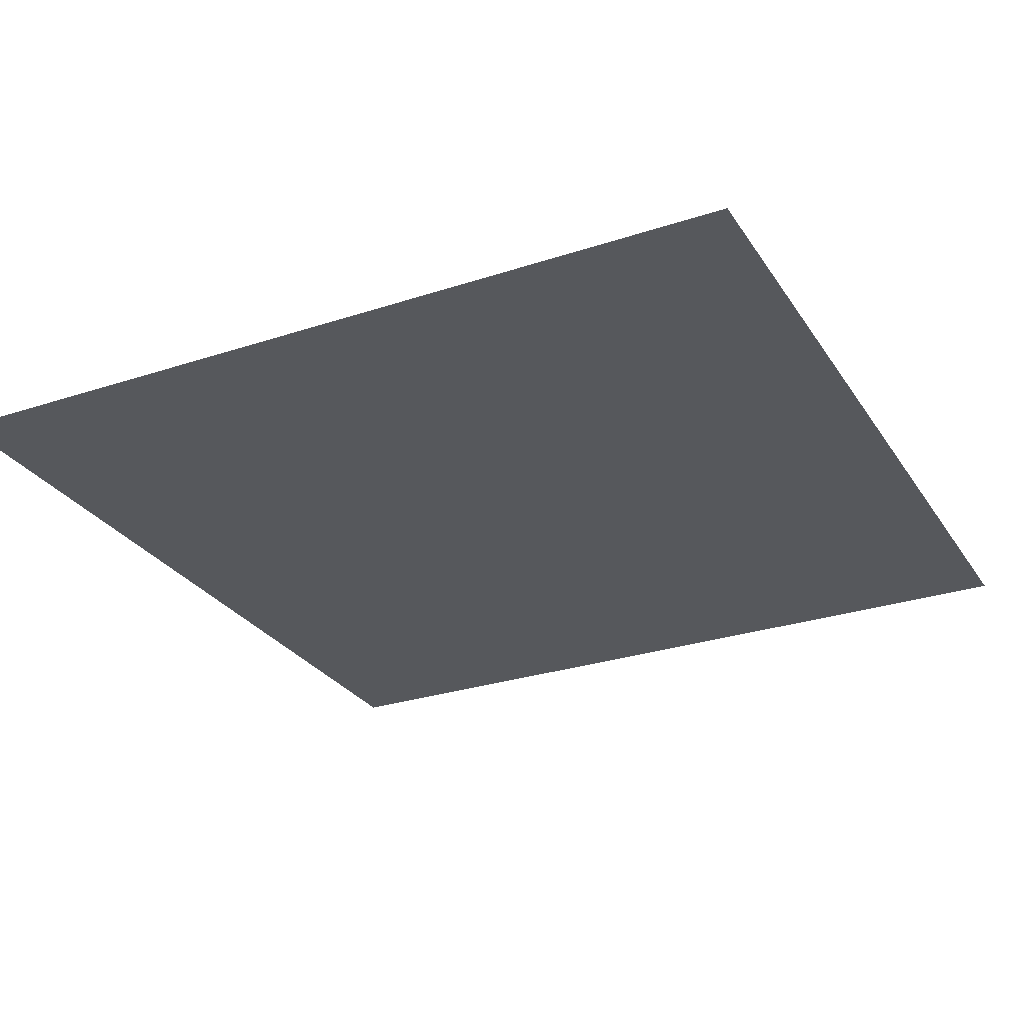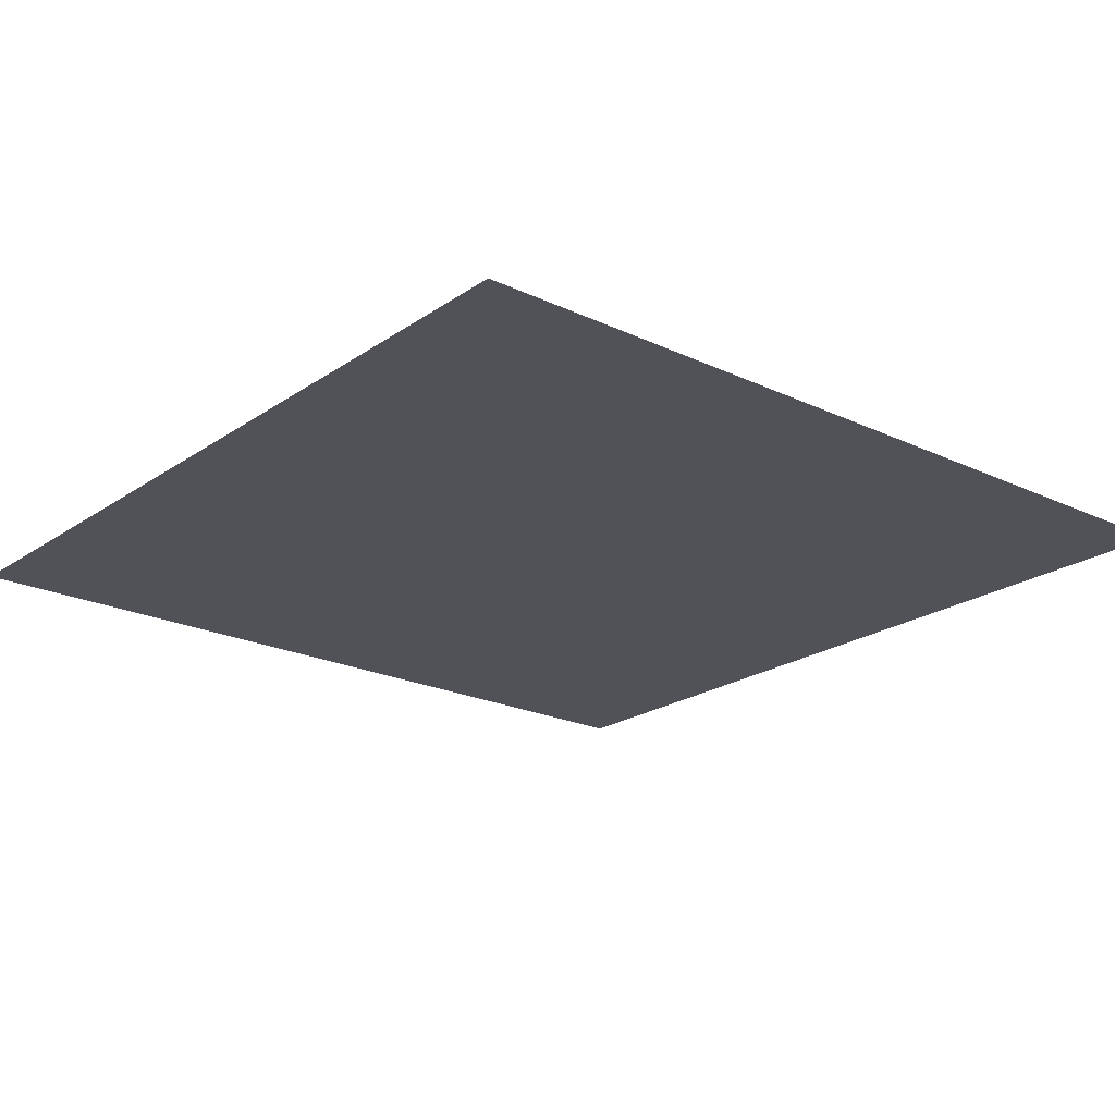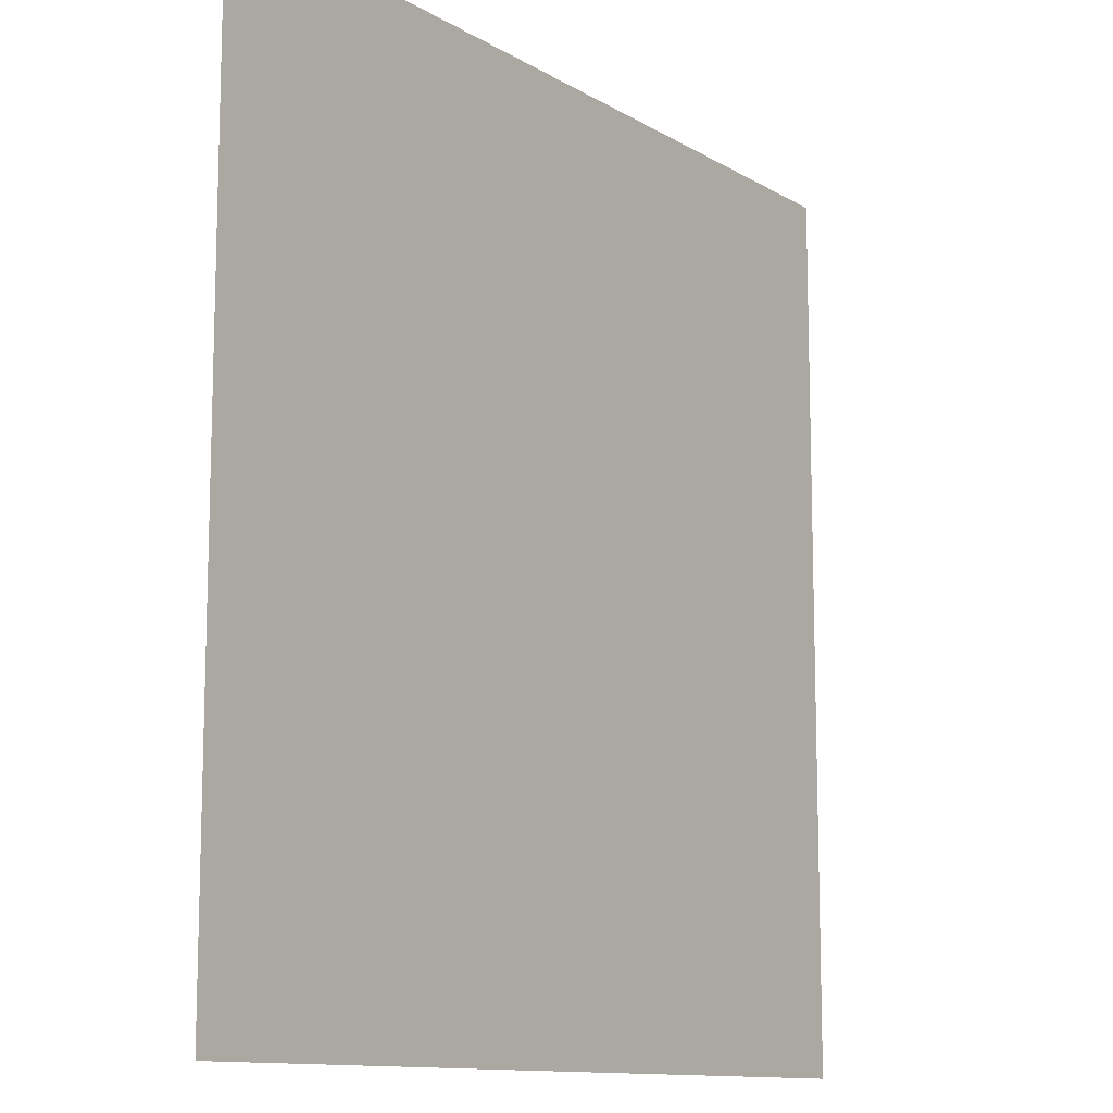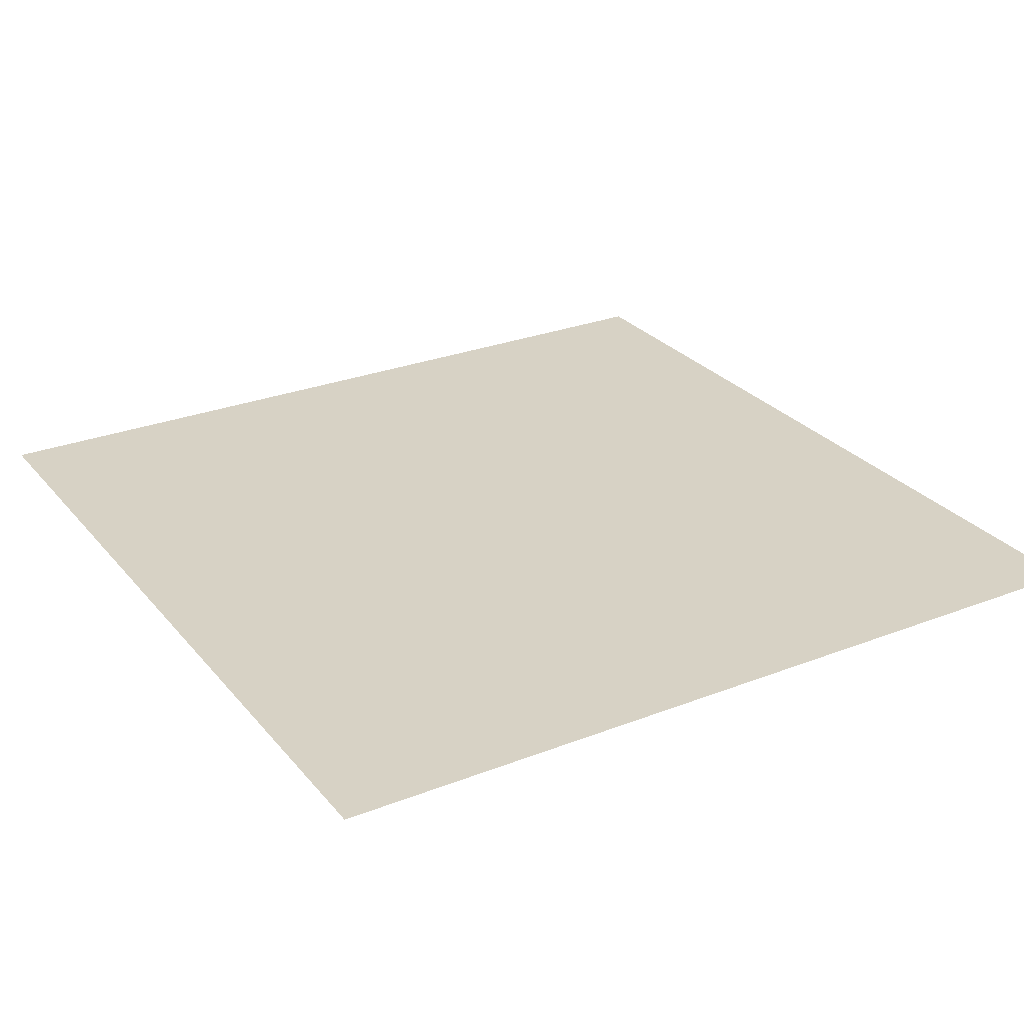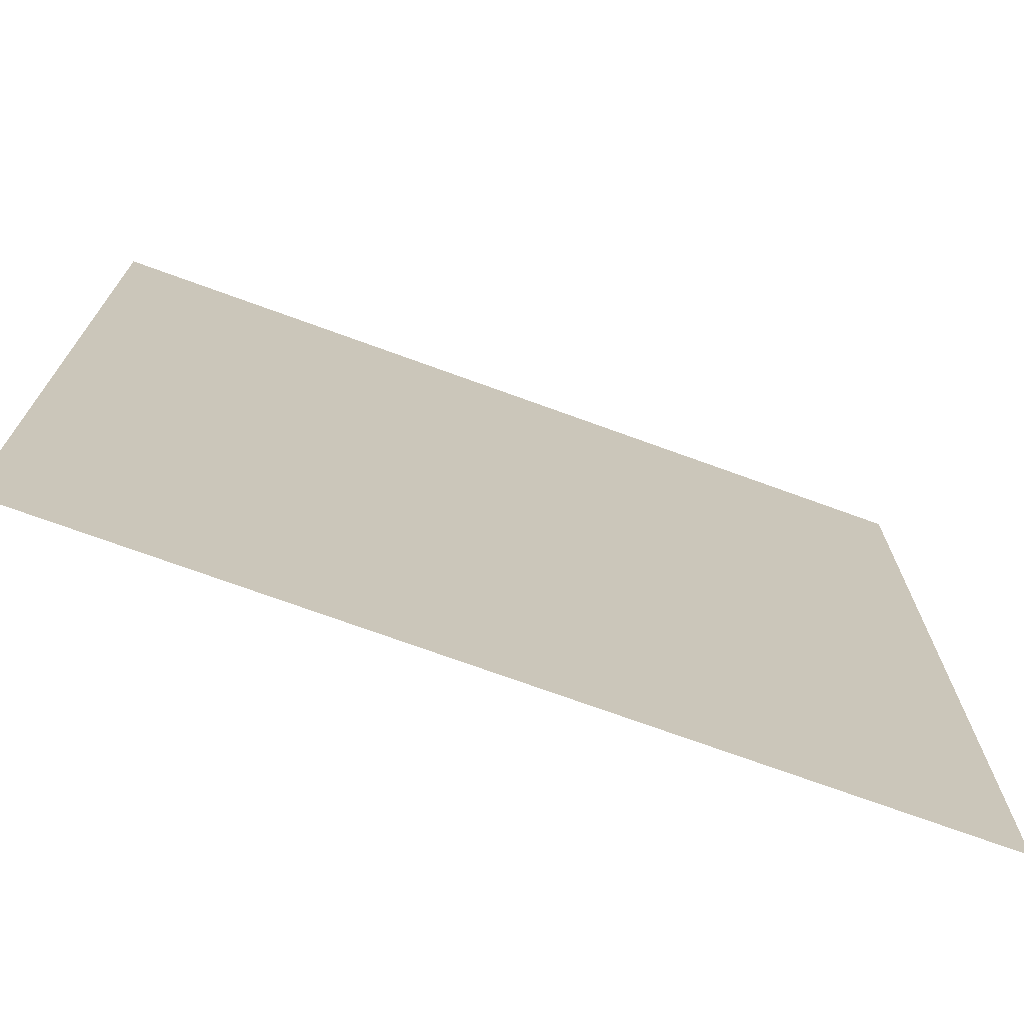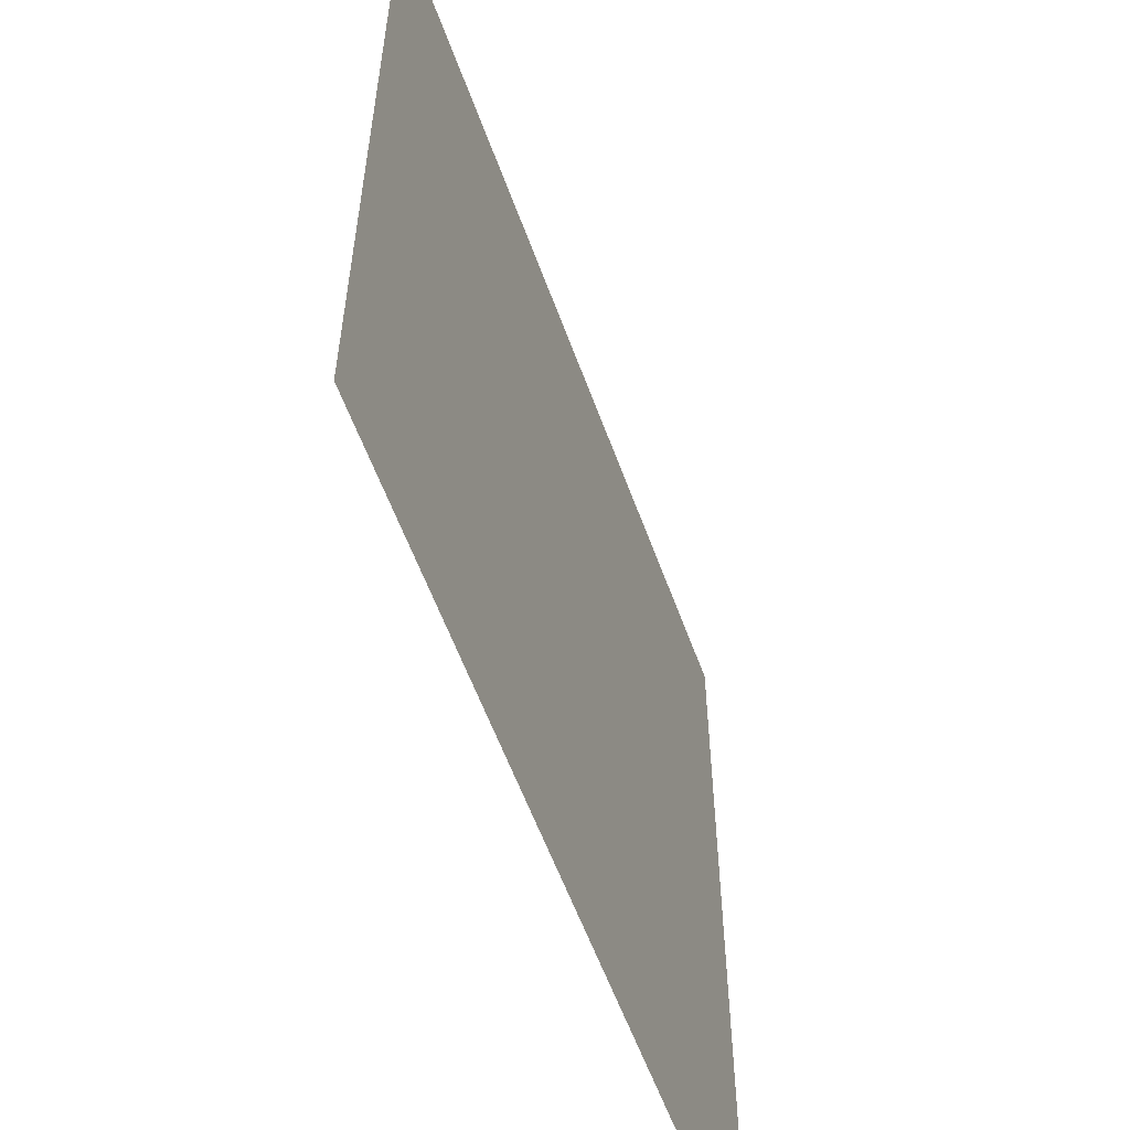
<metadata>
{"format":"obj","ext":"obj","renderer":"f3d","projection":"perspective","resolution":1024,"background":"white","views":[{"elev":-28.0,"azim":26.6,"up":"+Z"},{"elev":-21.5,"azim":50.2,"up":"+Z"},{"elev":-11.7,"azim":-54.3,"up":"+Y"},{"elev":27.5,"azim":-120.9,"up":"+Z"},{"elev":-72.8,"azim":160.0,"up":"+Y"},{"elev":-58.1,"azim":109.8,"up":"+Y"}]}
</metadata>
<code>
v -35 -90 0
v -36 -90 0
v -36 -89 0
v -35 -89 0
g map1_new_mesh_0017
f 1 2 3 4

</code>
